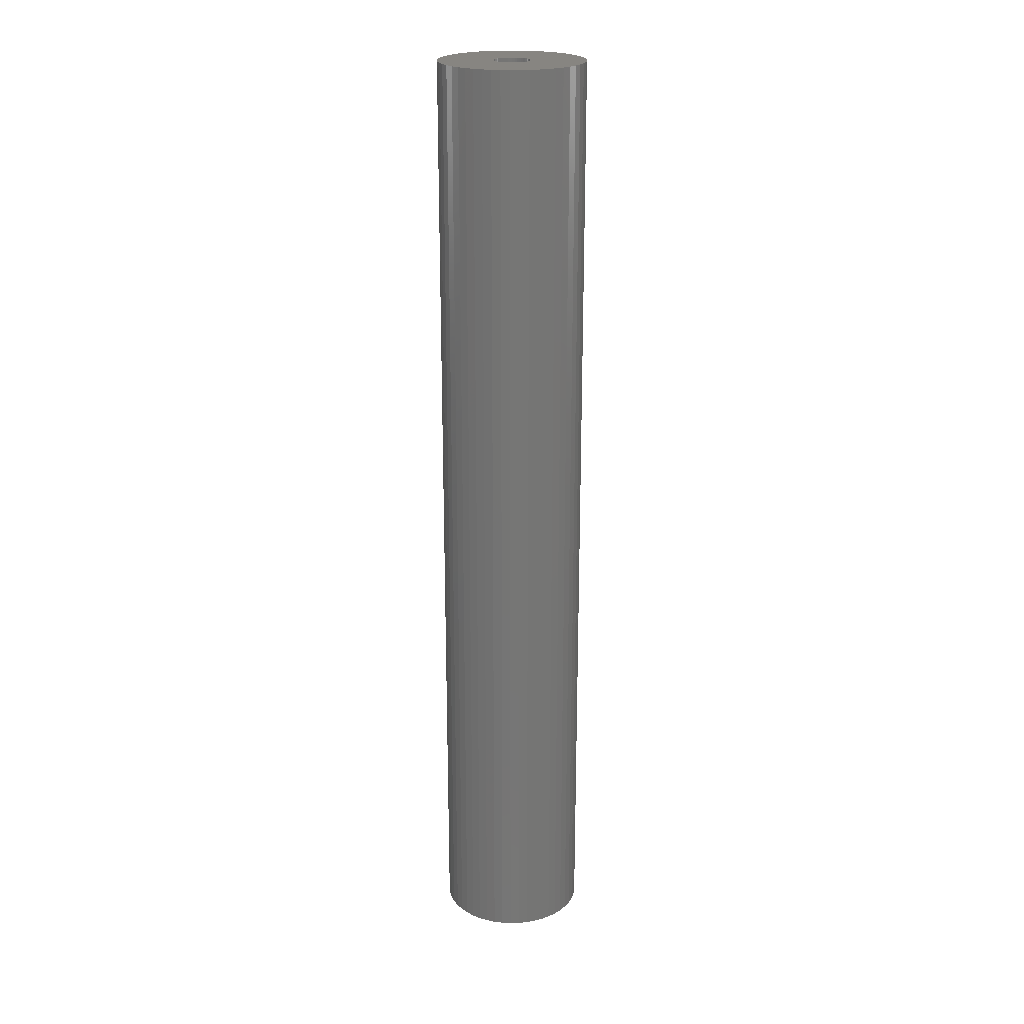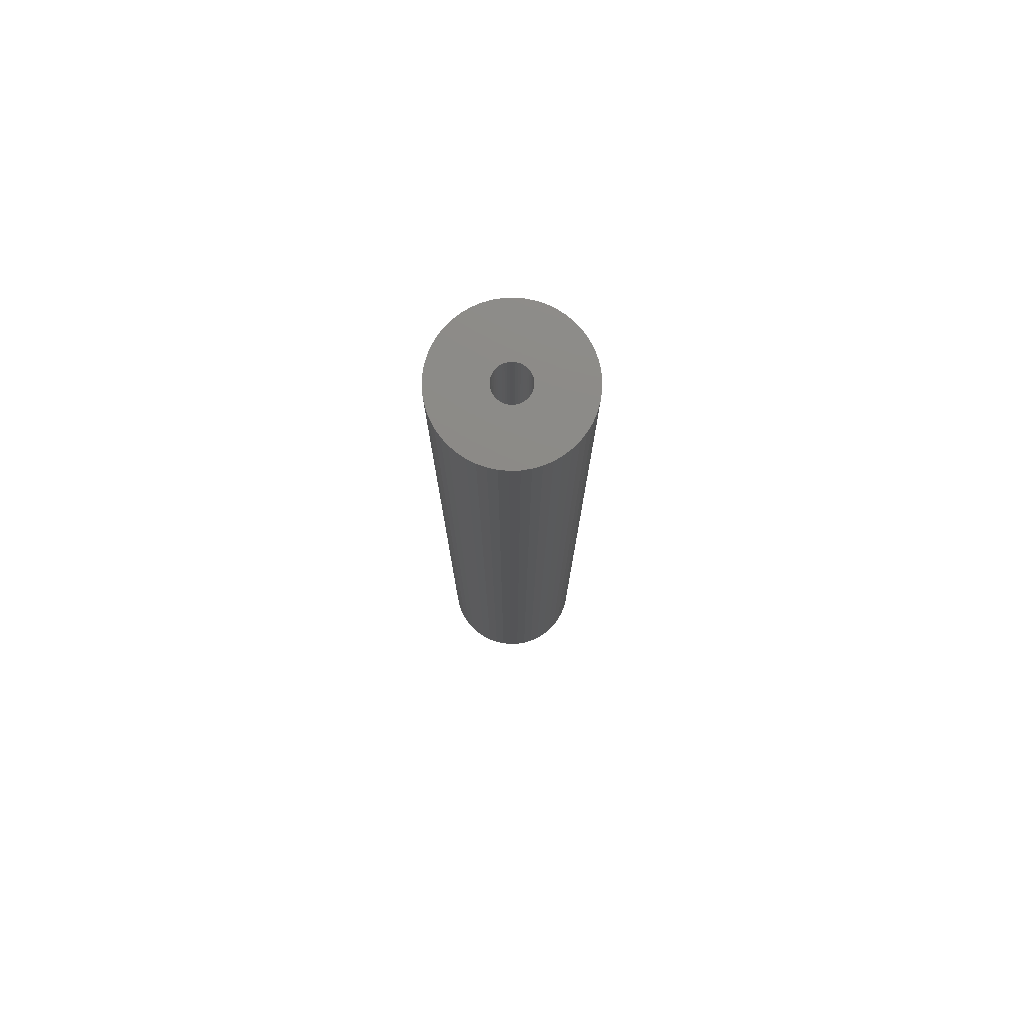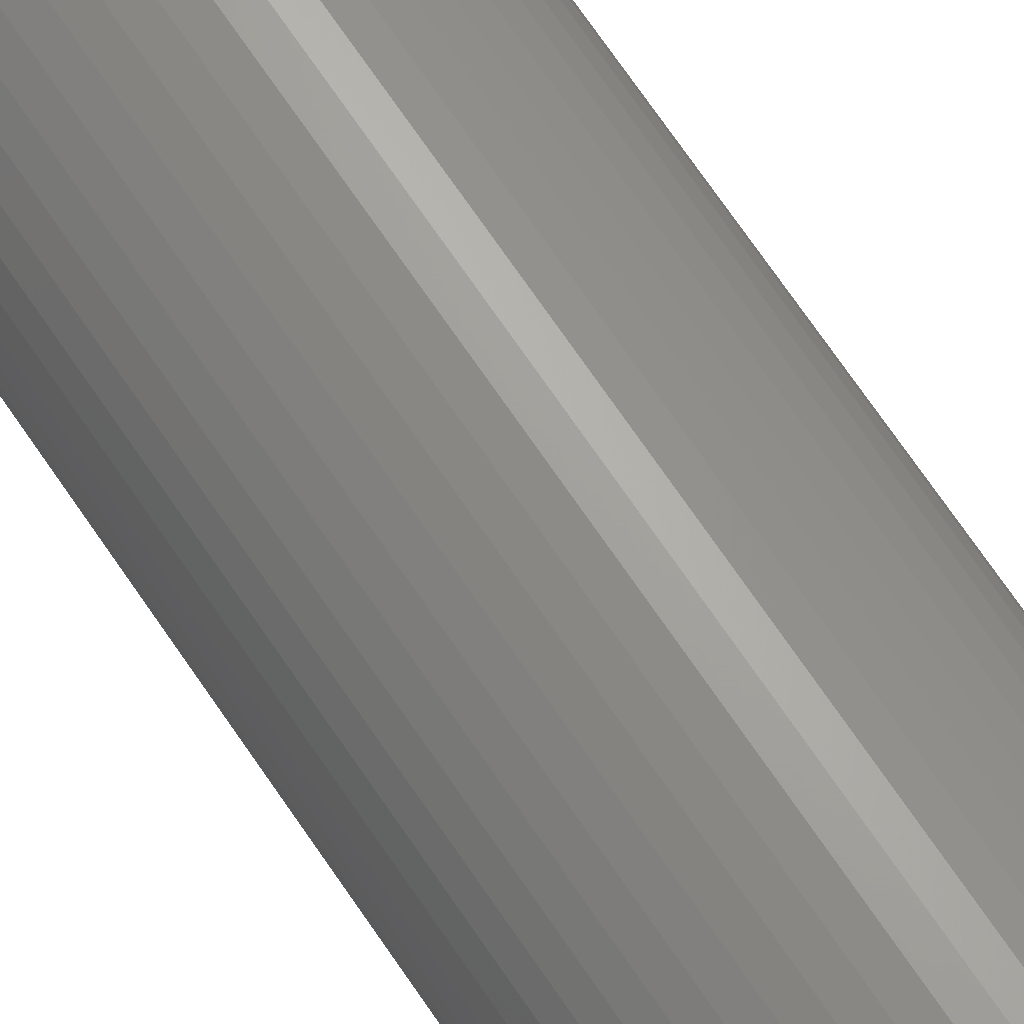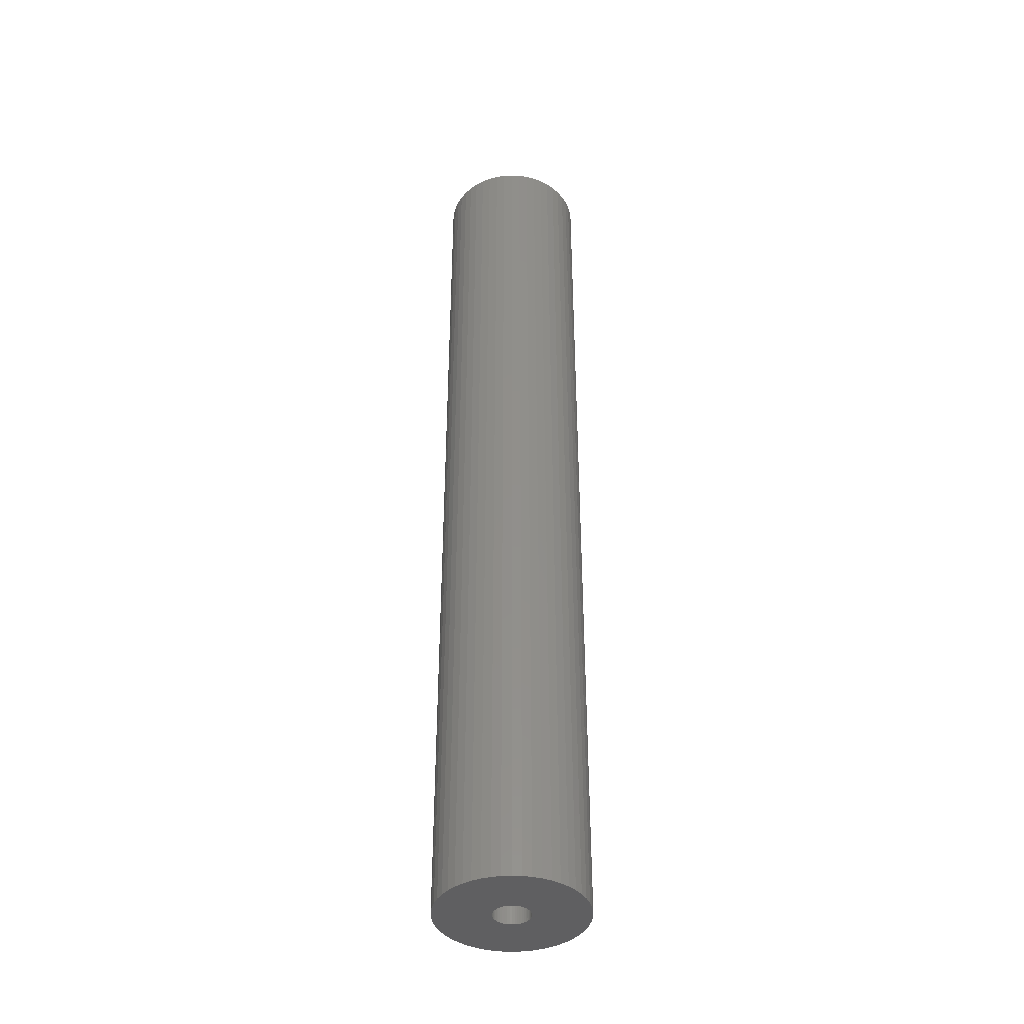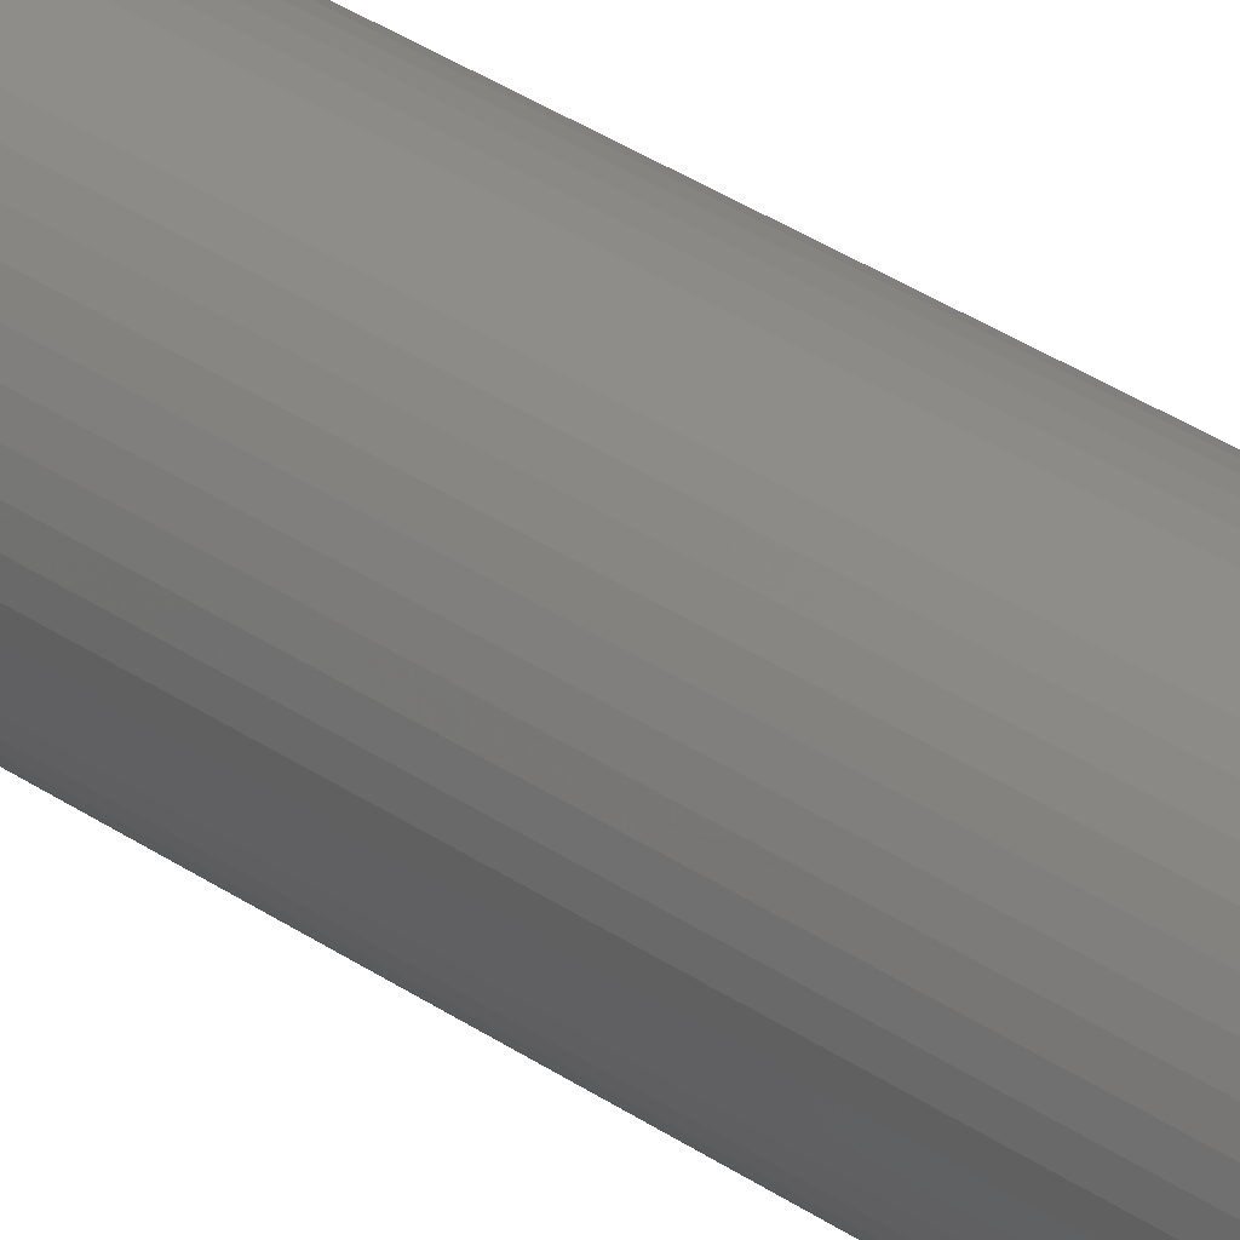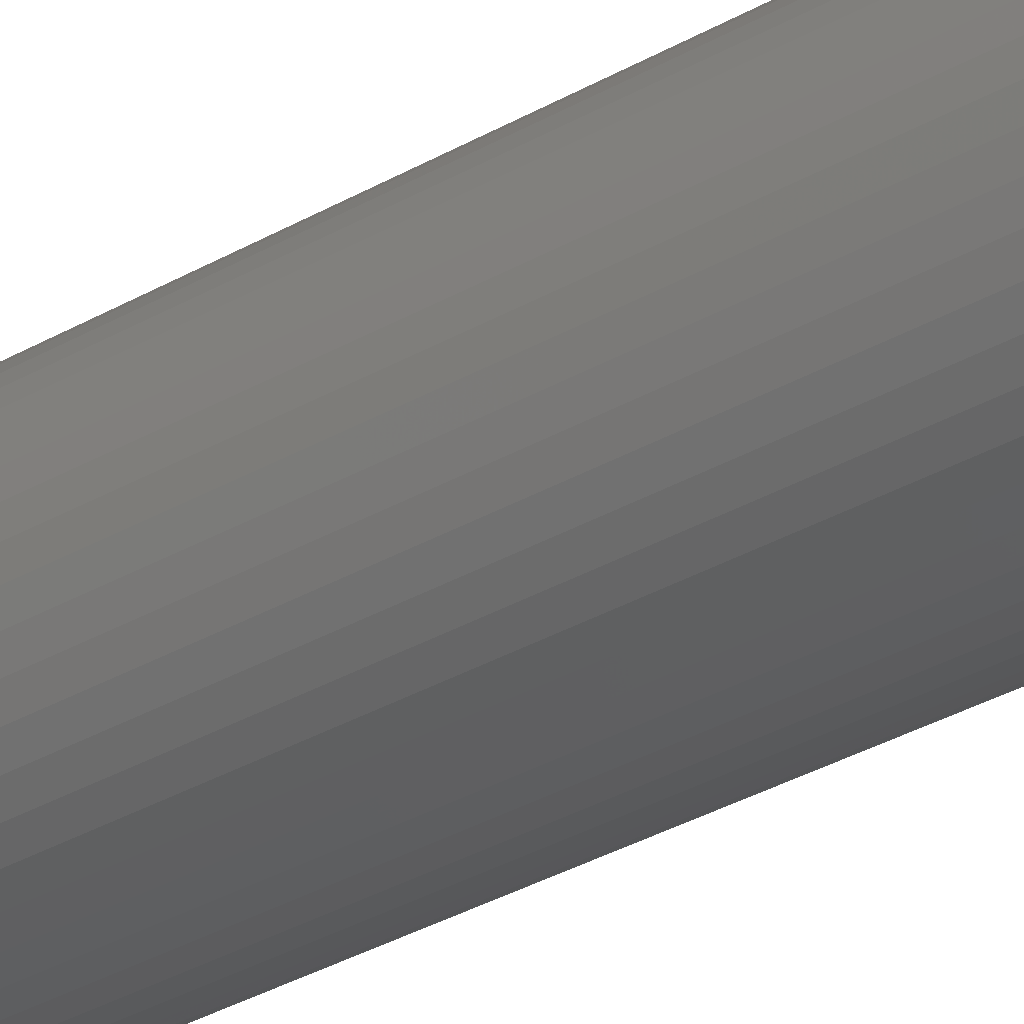
<metadata>
{"format":"stl","ext":"stl","renderer":"f3d","projection":"perspective","resolution":1024,"background":"white","views":[{"elev":21.8,"azim":127.3,"up":"+Z"},{"elev":77.3,"azim":134.9,"up":"+Z"},{"elev":68.0,"azim":-33.7,"up":"+Y"},{"elev":-40.1,"azim":-132.9,"up":"+Z"},{"elev":38.8,"azim":-50.2,"up":"+Y"},{"elev":-29.6,"azim":131.4,"up":"+Y"}]}
</metadata>
<code>
# stl→obj: 200 verts, 400 faces
v 6.25 0 40.5
v 6.201 0.7833 -40.5
v 6.201 0.7833 40.5
v 6.25 0 -40.5
v -6.25 0 -40.5
v -6.201 0.7833 40.5
v -6.201 0.7833 -40.5
v -6.25 0 40.5
v 0.3924 6.238 -40.5
v -0.3924 6.238 40.5
v 0.3924 6.238 40.5
v -0.3924 6.238 -40.5
v -0.3924 -6.238 -40.5
v 0.3924 -6.238 40.5
v -0.3924 -6.238 40.5
v 0.3924 -6.238 -40.5
v 4.556 4.278 -40.5
v 3.984 4.816 40.5
v 4.556 4.278 40.5
v 3.984 4.816 -40.5
v -3.984 4.816 -40.5
v -4.556 4.278 40.5
v -3.984 4.816 40.5
v -4.556 4.278 -40.5
v -1.931 5.944 -40.5
v -2.661 5.655 40.5
v -1.931 5.944 40.5
v -2.661 5.655 -40.5
v 5.811 2.301 40.5
v 5.477 3.011 -40.5
v 5.477 3.011 40.5
v 5.811 2.301 -40.5
v 5.056 3.674 -40.5
v 5.056 3.674 40.5
v 2.661 5.655 -40.5
v 1.931 5.944 40.5
v 2.661 5.655 40.5
v 1.931 5.944 -40.5
v 1.171 6.139 40.5
v 1.171 6.139 -40.5
v 3.349 5.277 -40.5
v 3.349 5.277 40.5
v -5.811 2.301 -40.5
v -5.477 3.011 40.5
v -5.477 3.011 -40.5
v -5.811 2.301 40.5
v -5.056 3.674 -40.5
v -5.056 3.674 40.5
v -6.054 1.554 -40.5
v -6.054 1.554 40.5
v -3.349 5.277 40.5
v -3.349 5.277 -40.5
v -1.171 6.139 40.5
v -1.171 6.139 -40.5
v 1.171 -6.139 40.5
v 1.171 -6.139 -40.5
v 1.931 -5.944 -40.5
v 2.661 -5.655 40.5
v 1.931 -5.944 40.5
v 2.661 -5.655 -40.5
v 6.054 1.554 40.5
v 6.054 1.554 -40.5
v 1.55 0 40.5
v 1.538 0.1943 40.5
v 6.201 -0.7833 40.5
v 1.501 0.3855 40.5
v 1.538 -0.1943 40.5
v 1.441 0.5706 40.5
v 6.054 -1.554 40.5
v 1.358 0.7467 40.5
v 1.501 -0.3855 40.5
v 1.254 0.9111 40.5
v 5.811 -2.301 40.5
v 1.13 1.061 40.5
v 1.441 -0.5706 40.5
v 0.988 1.194 40.5
v 5.477 -3.011 40.5
v 0.8305 1.309 40.5
v 1.358 -0.7467 40.5
v 0.66 1.402 40.5
v 5.056 -3.674 40.5
v 1.254 -0.9111 40.5
v 0.479 1.474 40.5
v 0.2904 1.523 40.5
v 0.09732 1.547 40.5
v -0.09732 1.547 40.5
v -0.2904 1.523 40.5
v -0.479 1.474 40.5
v -0.66 1.402 40.5
v -0.8305 1.309 40.5
v -0.988 1.194 40.5
v -1.13 1.061 40.5
v -1.254 0.9111 40.5
v 4.556 -4.278 40.5
v 1.13 -1.061 40.5
v 3.984 -4.816 40.5
v 0.988 -1.194 40.5
v 3.349 -5.277 40.5
v 0.8305 -1.309 40.5
v 0.66 -1.402 40.5
v 0.479 -1.474 40.5
v 0.2904 -1.523 40.5
v 0.09732 -1.547 40.5
v -0.09732 -1.547 40.5
v -0.2904 -1.523 40.5
v -1.171 -6.139 40.5
v -0.479 -1.474 40.5
v -1.931 -5.944 40.5
v -0.66 -1.402 40.5
v -2.661 -5.655 40.5
v -0.8305 -1.309 40.5
v -3.349 -5.277 40.5
v -0.988 -1.194 40.5
v -3.984 -4.816 40.5
v -1.13 -1.061 40.5
v -4.556 -4.278 40.5
v -1.254 -0.9111 40.5
v -5.056 -3.674 40.5
v -1.358 -0.7467 40.5
v -5.477 -3.011 40.5
v -1.441 -0.5706 40.5
v -5.811 -2.301 40.5
v -1.501 -0.3855 40.5
v -6.054 -1.554 40.5
v -1.538 -0.1943 40.5
v -6.201 -0.7833 40.5
v -1.55 0 40.5
v -1.358 0.7467 40.5
v -1.441 0.5706 40.5
v -1.501 0.3855 40.5
v -1.538 0.1943 40.5
v 6.201 -0.7833 -40.5
v 5.056 -3.674 -40.5
v 4.556 -4.278 -40.5
v 6.054 -1.554 -40.5
v 5.811 -2.301 -40.5
v -5.477 -3.011 -40.5
v -5.811 -2.301 -40.5
v 1.55 0 -40.5
v 1.538 -0.1943 -40.5
v 1.501 -0.3855 -40.5
v 1.538 0.1943 -40.5
v 1.441 -0.5706 -40.5
v 5.477 -3.011 -40.5
v 1.358 -0.7467 -40.5
v 1.501 0.3855 -40.5
v 1.254 -0.9111 -40.5
v 1.13 -1.061 -40.5
v 3.984 -4.816 -40.5
v 1.441 0.5706 -40.5
v 0.988 -1.194 -40.5
v 3.349 -5.277 -40.5
v 0.8305 -1.309 -40.5
v 1.358 0.7467 -40.5
v 0.66 -1.402 -40.5
v 1.254 0.9111 -40.5
v 0.479 -1.474 -40.5
v 0.2904 -1.523 -40.5
v 0.09732 -1.547 -40.5
v -0.09732 -1.547 -40.5
v -0.2904 -1.523 -40.5
v -1.171 -6.139 -40.5
v -0.479 -1.474 -40.5
v -1.931 -5.944 -40.5
v -0.66 -1.402 -40.5
v -2.661 -5.655 -40.5
v -0.8305 -1.309 -40.5
v -3.349 -5.277 -40.5
v -0.988 -1.194 -40.5
v -3.984 -4.816 -40.5
v -1.13 -1.061 -40.5
v -4.556 -4.278 -40.5
v -1.254 -0.9111 -40.5
v -5.056 -3.674 -40.5
v 1.13 1.061 -40.5
v 0.988 1.194 -40.5
v 0.8305 1.309 -40.5
v 0.66 1.402 -40.5
v 0.479 1.474 -40.5
v 0.2904 1.523 -40.5
v 0.09732 1.547 -40.5
v -0.09732 1.547 -40.5
v -0.2904 1.523 -40.5
v -0.479 1.474 -40.5
v -0.66 1.402 -40.5
v -0.8305 1.309 -40.5
v -0.988 1.194 -40.5
v -1.13 1.061 -40.5
v -1.254 0.9111 -40.5
v -1.358 0.7467 -40.5
v -1.441 0.5706 -40.5
v -1.501 0.3855 -40.5
v -1.538 0.1943 -40.5
v -1.55 0 -40.5
v -1.358 -0.7467 -40.5
v -1.441 -0.5706 -40.5
v -1.501 -0.3855 -40.5
v -6.054 -1.554 -40.5
v -1.538 -0.1943 -40.5
v -6.201 -0.7833 -40.5
f 1 2 3
f 2 1 4
f 5 6 7
f 6 5 8
f 9 10 11
f 10 9 12
f 13 14 15
f 14 13 16
f 17 18 19
f 18 17 20
f 21 22 23
f 22 21 24
f 25 26 27
f 26 25 28
f 29 30 31
f 30 29 32
f 31 33 34
f 33 31 30
f 35 36 37
f 36 35 38
f 38 39 36
f 39 38 40
f 41 37 42
f 37 41 35
f 43 44 45
f 44 43 46
f 47 22 24
f 22 47 48
f 49 46 43
f 46 49 50
f 28 51 26
f 51 28 52
f 12 53 10
f 53 12 54
f 16 55 14
f 55 16 56
f 57 58 59
f 58 57 60
f 61 32 29
f 32 61 62
f 3 62 61
f 62 3 2
f 34 17 19
f 17 34 33
f 40 11 39
f 11 40 9
f 20 42 18
f 42 20 41
f 45 48 47
f 48 45 44
f 7 50 49
f 50 7 6
f 63 1 3
f 64 3 61
f 1 63 65
f 66 61 29
f 67 65 63
f 68 29 31
f 65 67 69
f 70 31 34
f 71 69 67
f 72 34 19
f 69 71 73
f 74 19 18
f 75 73 71
f 76 18 42
f 73 75 77
f 78 42 37
f 79 77 75
f 80 37 36
f 77 79 81
f 82 81 79
f 3 64 63
f 61 66 64
f 29 68 66
f 31 70 68
f 34 72 70
f 83 36 39
f 19 74 72
f 18 76 74
f 42 78 76
f 37 80 78
f 36 83 80
f 84 39 11
f 39 84 83
f 11 85 84
f 11 86 85
f 10 86 11
f 86 10 87
f 53 87 10
f 87 53 88
f 27 88 53
f 88 27 89
f 26 89 27
f 89 26 90
f 51 90 26
f 90 51 91
f 23 91 51
f 91 23 92
f 22 92 23
f 92 22 93
f 48 93 22
f 81 82 94
f 95 94 82
f 94 95 96
f 97 96 95
f 96 97 98
f 99 98 97
f 98 99 58
f 100 58 99
f 58 100 59
f 101 59 100
f 59 101 55
f 102 55 101
f 55 102 14
f 103 14 102
f 104 14 103
f 15 104 105
f 104 15 14
f 106 105 107
f 108 107 109
f 110 109 111
f 112 111 113
f 114 113 115
f 105 106 15
f 116 115 117
f 118 117 119
f 120 119 121
f 122 121 123
f 124 123 125
f 126 125 127
f 93 48 128
f 107 108 106
f 44 128 48
f 109 110 108
f 128 44 129
f 111 112 110
f 46 129 44
f 113 114 112
f 129 46 130
f 115 116 114
f 50 130 46
f 117 118 116
f 130 50 131
f 119 120 118
f 6 131 50
f 121 122 120
f 131 6 127
f 123 124 122
f 8 127 6
f 125 126 124
f 127 8 126
f 52 23 51
f 23 52 21
f 54 27 53
f 27 54 25
f 65 4 1
f 4 65 132
f 94 133 81
f 133 94 134
f 73 135 69
f 135 73 136
f 69 132 65
f 132 69 135
f 137 122 138
f 122 137 120
f 139 4 132
f 140 132 135
f 4 139 2
f 141 135 136
f 142 2 139
f 143 136 144
f 2 142 62
f 145 144 133
f 146 62 142
f 147 133 134
f 62 146 32
f 148 134 149
f 150 32 146
f 151 149 152
f 32 150 30
f 153 152 60
f 154 30 150
f 155 60 57
f 30 154 33
f 156 33 154
f 132 140 139
f 135 141 140
f 136 143 141
f 144 145 143
f 133 147 145
f 157 57 56
f 134 148 147
f 149 151 148
f 152 153 151
f 60 155 153
f 57 157 155
f 158 56 16
f 56 158 157
f 16 159 158
f 16 160 159
f 13 160 16
f 160 13 161
f 162 161 13
f 161 162 163
f 164 163 162
f 163 164 165
f 166 165 164
f 165 166 167
f 168 167 166
f 167 168 169
f 170 169 168
f 169 170 171
f 172 171 170
f 171 172 173
f 174 173 172
f 33 156 17
f 175 17 156
f 17 175 20
f 176 20 175
f 20 176 41
f 177 41 176
f 41 177 35
f 178 35 177
f 35 178 38
f 179 38 178
f 38 179 40
f 180 40 179
f 40 180 9
f 181 9 180
f 182 9 181
f 12 182 183
f 182 12 9
f 54 183 184
f 25 184 185
f 28 185 186
f 52 186 187
f 21 187 188
f 183 54 12
f 24 188 189
f 47 189 190
f 45 190 191
f 43 191 192
f 49 192 193
f 7 193 194
f 173 174 195
f 184 25 54
f 137 195 174
f 185 28 25
f 195 137 196
f 186 52 28
f 138 196 137
f 187 21 52
f 196 138 197
f 188 24 21
f 198 197 138
f 189 47 24
f 197 198 199
f 190 45 47
f 200 199 198
f 191 43 45
f 199 200 194
f 192 49 43
f 5 194 200
f 193 7 49
f 194 5 7
f 60 98 58
f 98 60 152
f 81 144 77
f 144 81 133
f 138 124 198
f 124 138 122
f 56 59 55
f 59 56 57
f 77 136 73
f 136 77 144
f 162 15 106
f 15 162 13
f 166 108 110
f 108 166 164
f 164 106 108
f 106 164 162
f 172 118 174
f 118 172 116
f 172 114 116
f 114 172 170
f 198 126 200
f 126 198 124
f 200 8 5
f 8 200 126
f 149 94 96
f 94 149 134
f 152 96 98
f 96 152 149
f 168 110 112
f 110 168 166
f 170 112 114
f 112 170 168
f 174 120 137
f 120 174 118
f 150 70 154
f 70 150 68
f 130 191 129
f 191 130 192
f 154 72 156
f 72 154 70
f 180 83 84
f 83 180 179
f 179 80 83
f 80 179 178
f 185 88 89
f 88 185 184
f 129 190 128
f 190 129 191
f 141 67 140
f 67 141 71
f 181 84 85
f 84 181 180
f 177 76 78
f 76 177 176
f 131 192 130
f 192 131 193
f 93 188 92
f 188 93 189
f 186 89 90
f 89 186 185
f 184 87 88
f 87 184 183
f 139 64 142
f 64 139 63
f 143 71 141
f 71 143 75
f 169 115 113
f 115 169 171
f 151 99 97
f 99 151 153
f 142 66 146
f 66 142 64
f 146 68 150
f 68 146 66
f 176 74 76
f 74 176 175
f 156 74 175
f 74 156 72
f 182 85 86
f 85 182 181
f 178 78 80
f 78 178 177
f 127 193 131
f 193 127 194
f 128 189 93
f 189 128 190
f 183 86 87
f 86 183 182
f 187 90 91
f 90 187 186
f 188 91 92
f 91 188 187
f 140 63 139
f 63 140 67
f 147 79 145
f 79 147 82
f 115 173 117
f 173 115 171
f 157 102 101
f 102 157 158
f 145 75 143
f 75 145 79
f 161 107 105
f 107 161 163
f 160 105 104
f 105 160 161
f 125 194 127
f 194 125 199
f 121 197 123
f 197 121 196
f 158 103 102
f 103 158 159
f 153 100 99
f 100 153 155
f 148 82 147
f 82 148 95
f 159 104 103
f 104 159 160
f 165 111 109
f 111 165 167
f 123 199 125
f 199 123 197
f 117 195 119
f 195 117 173
f 119 196 121
f 196 119 195
f 155 101 100
f 101 155 157
f 148 97 95
f 97 148 151
f 167 113 111
f 113 167 169
f 163 109 107
f 109 163 165

</code>
